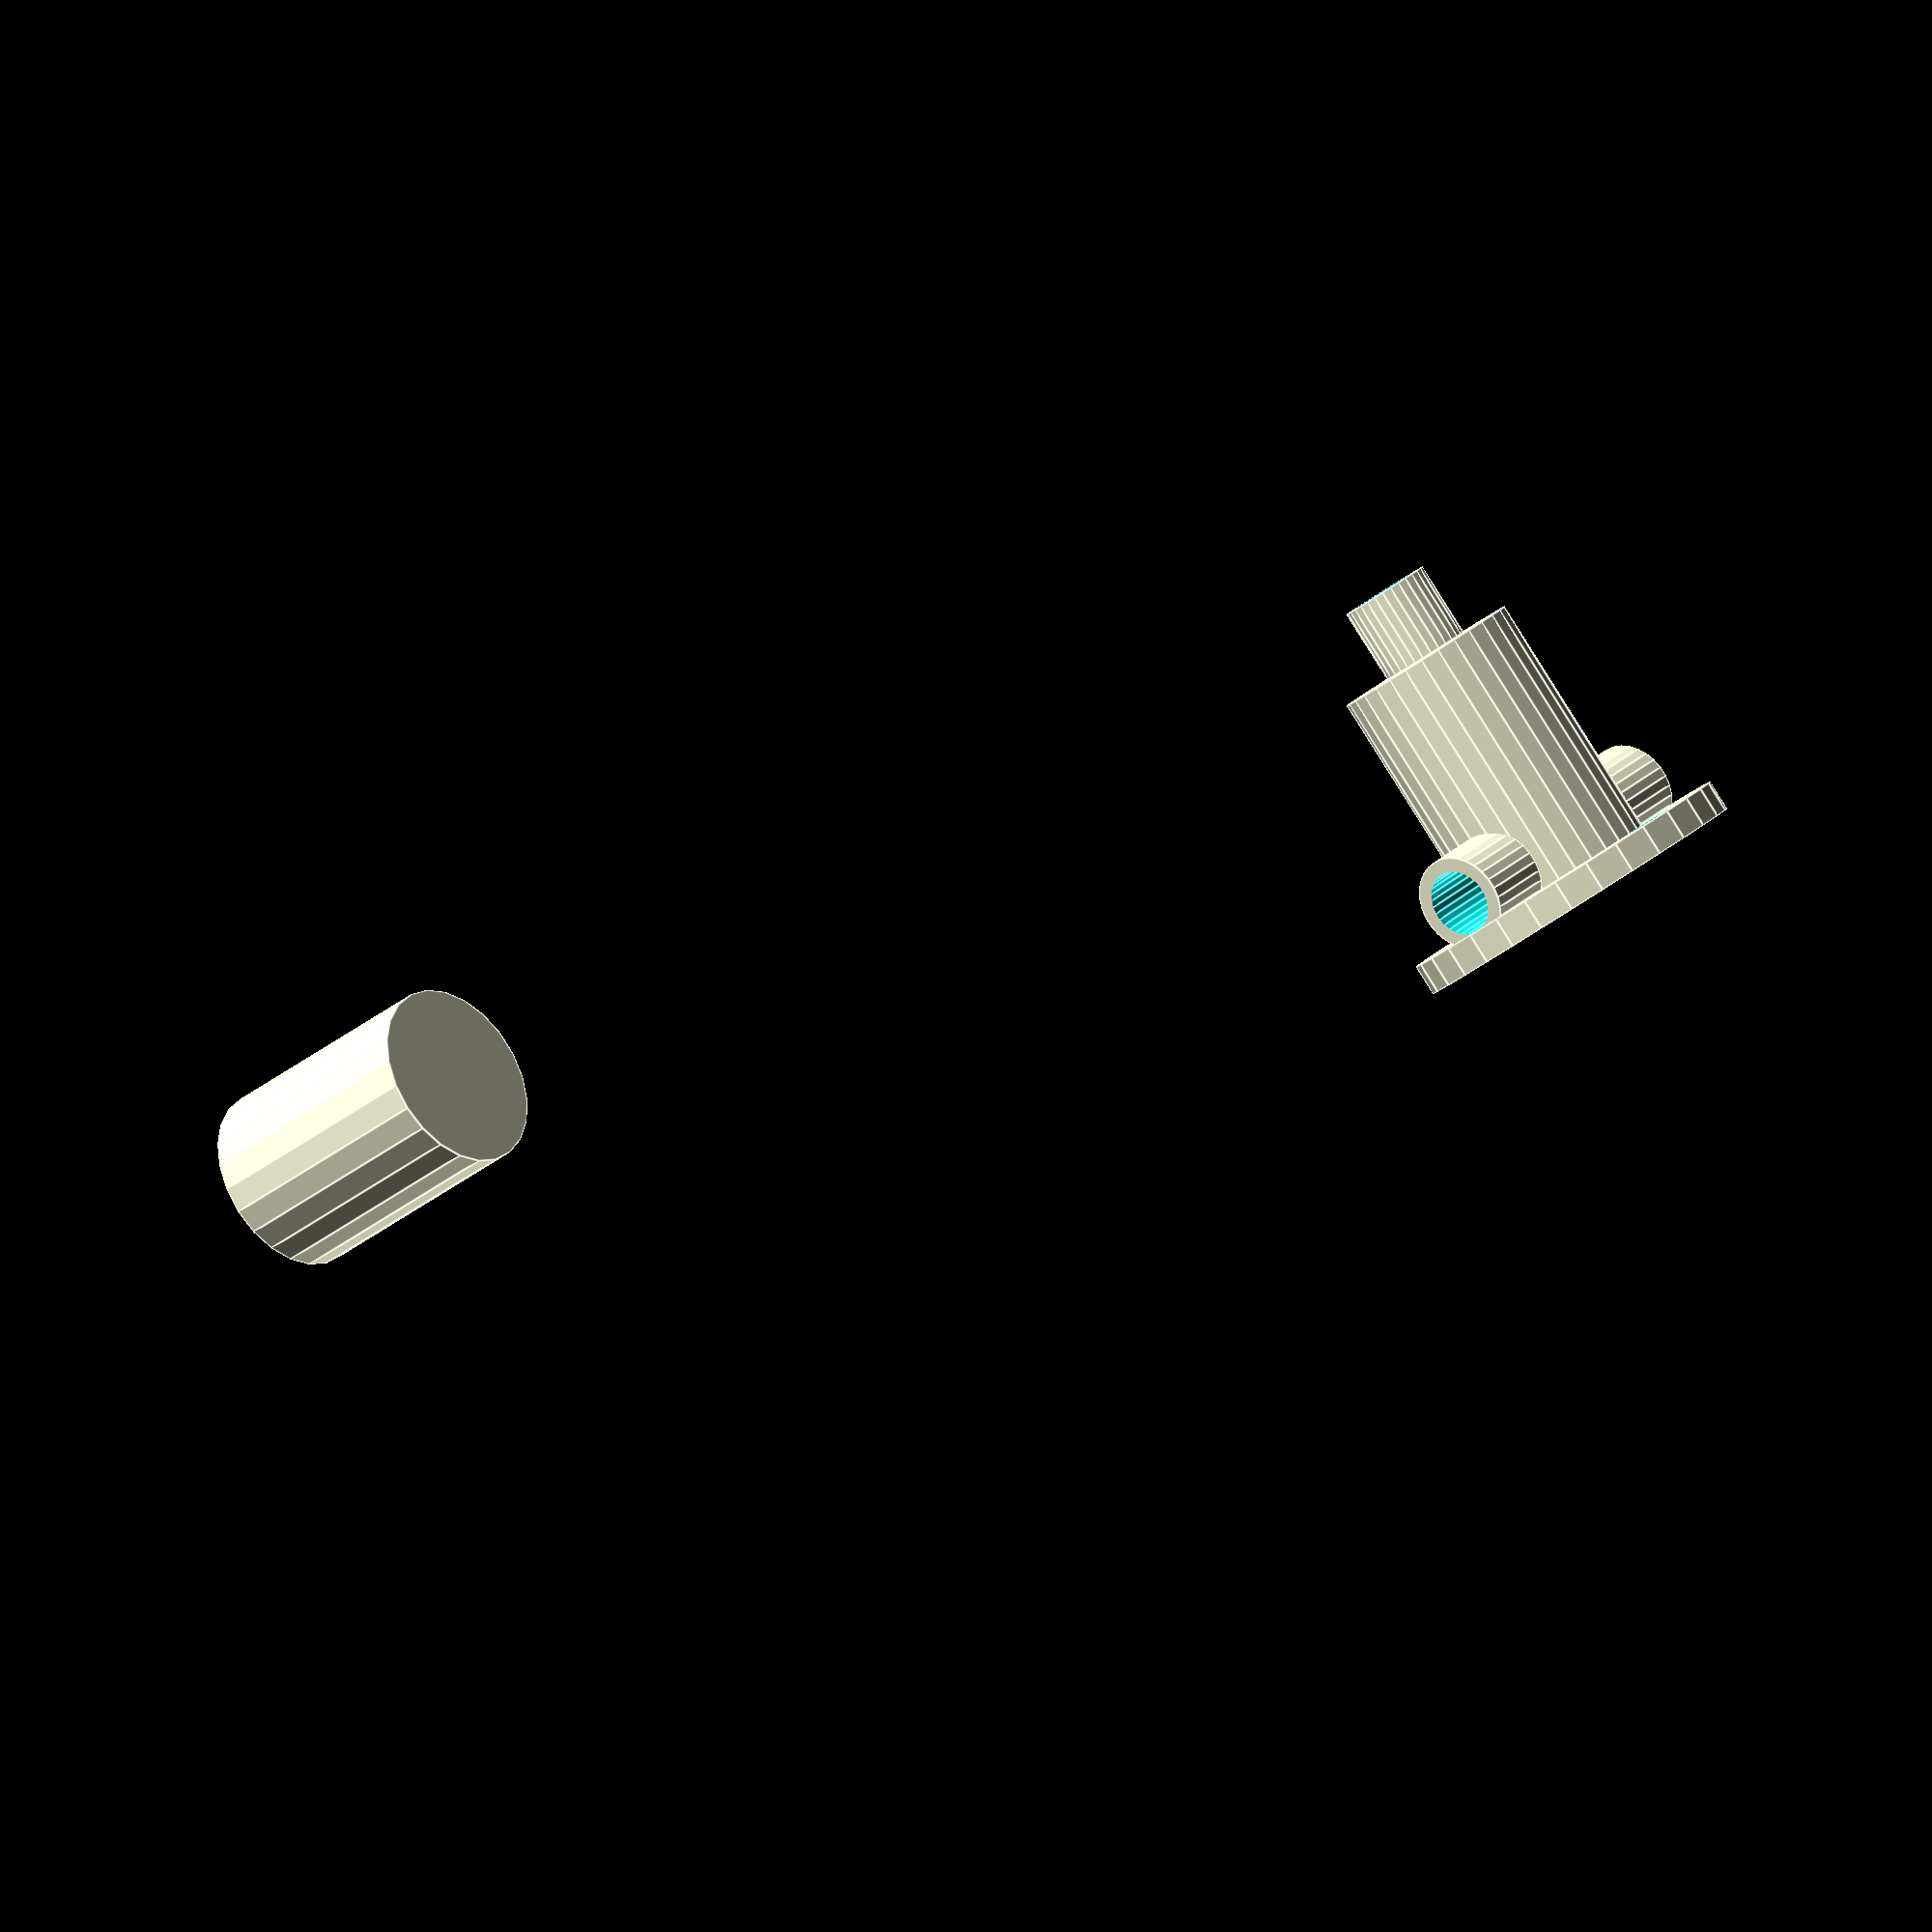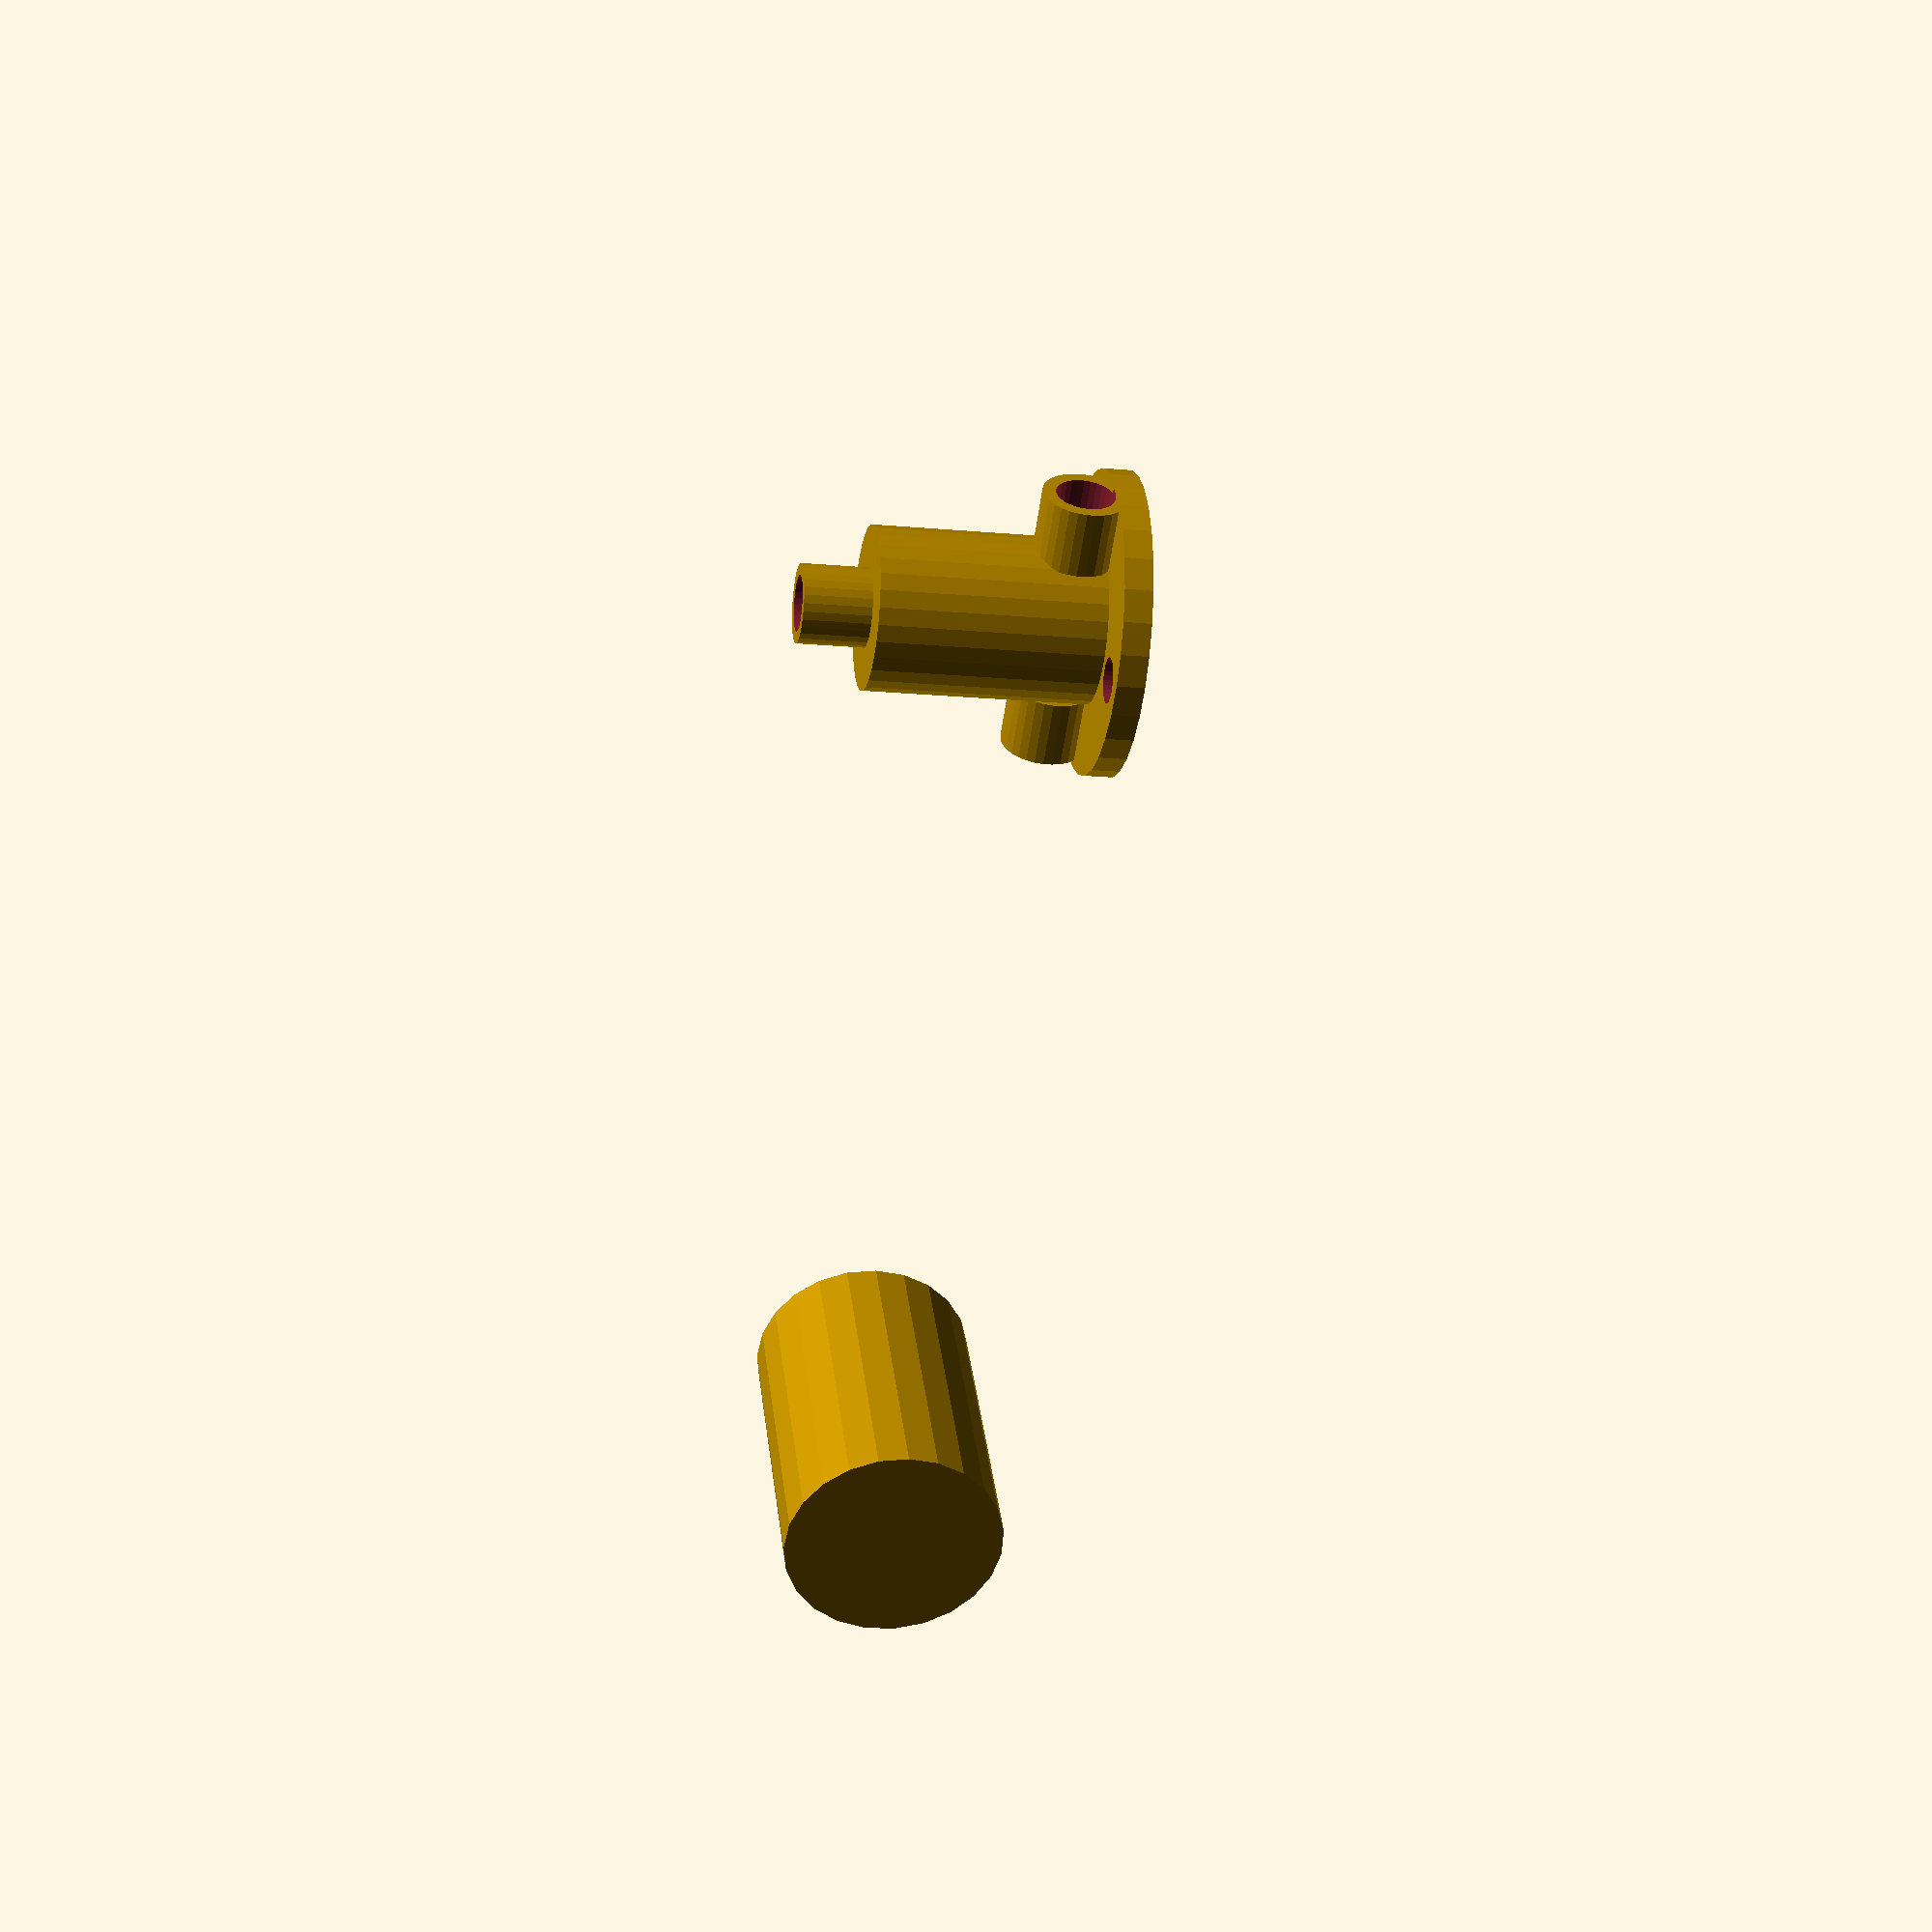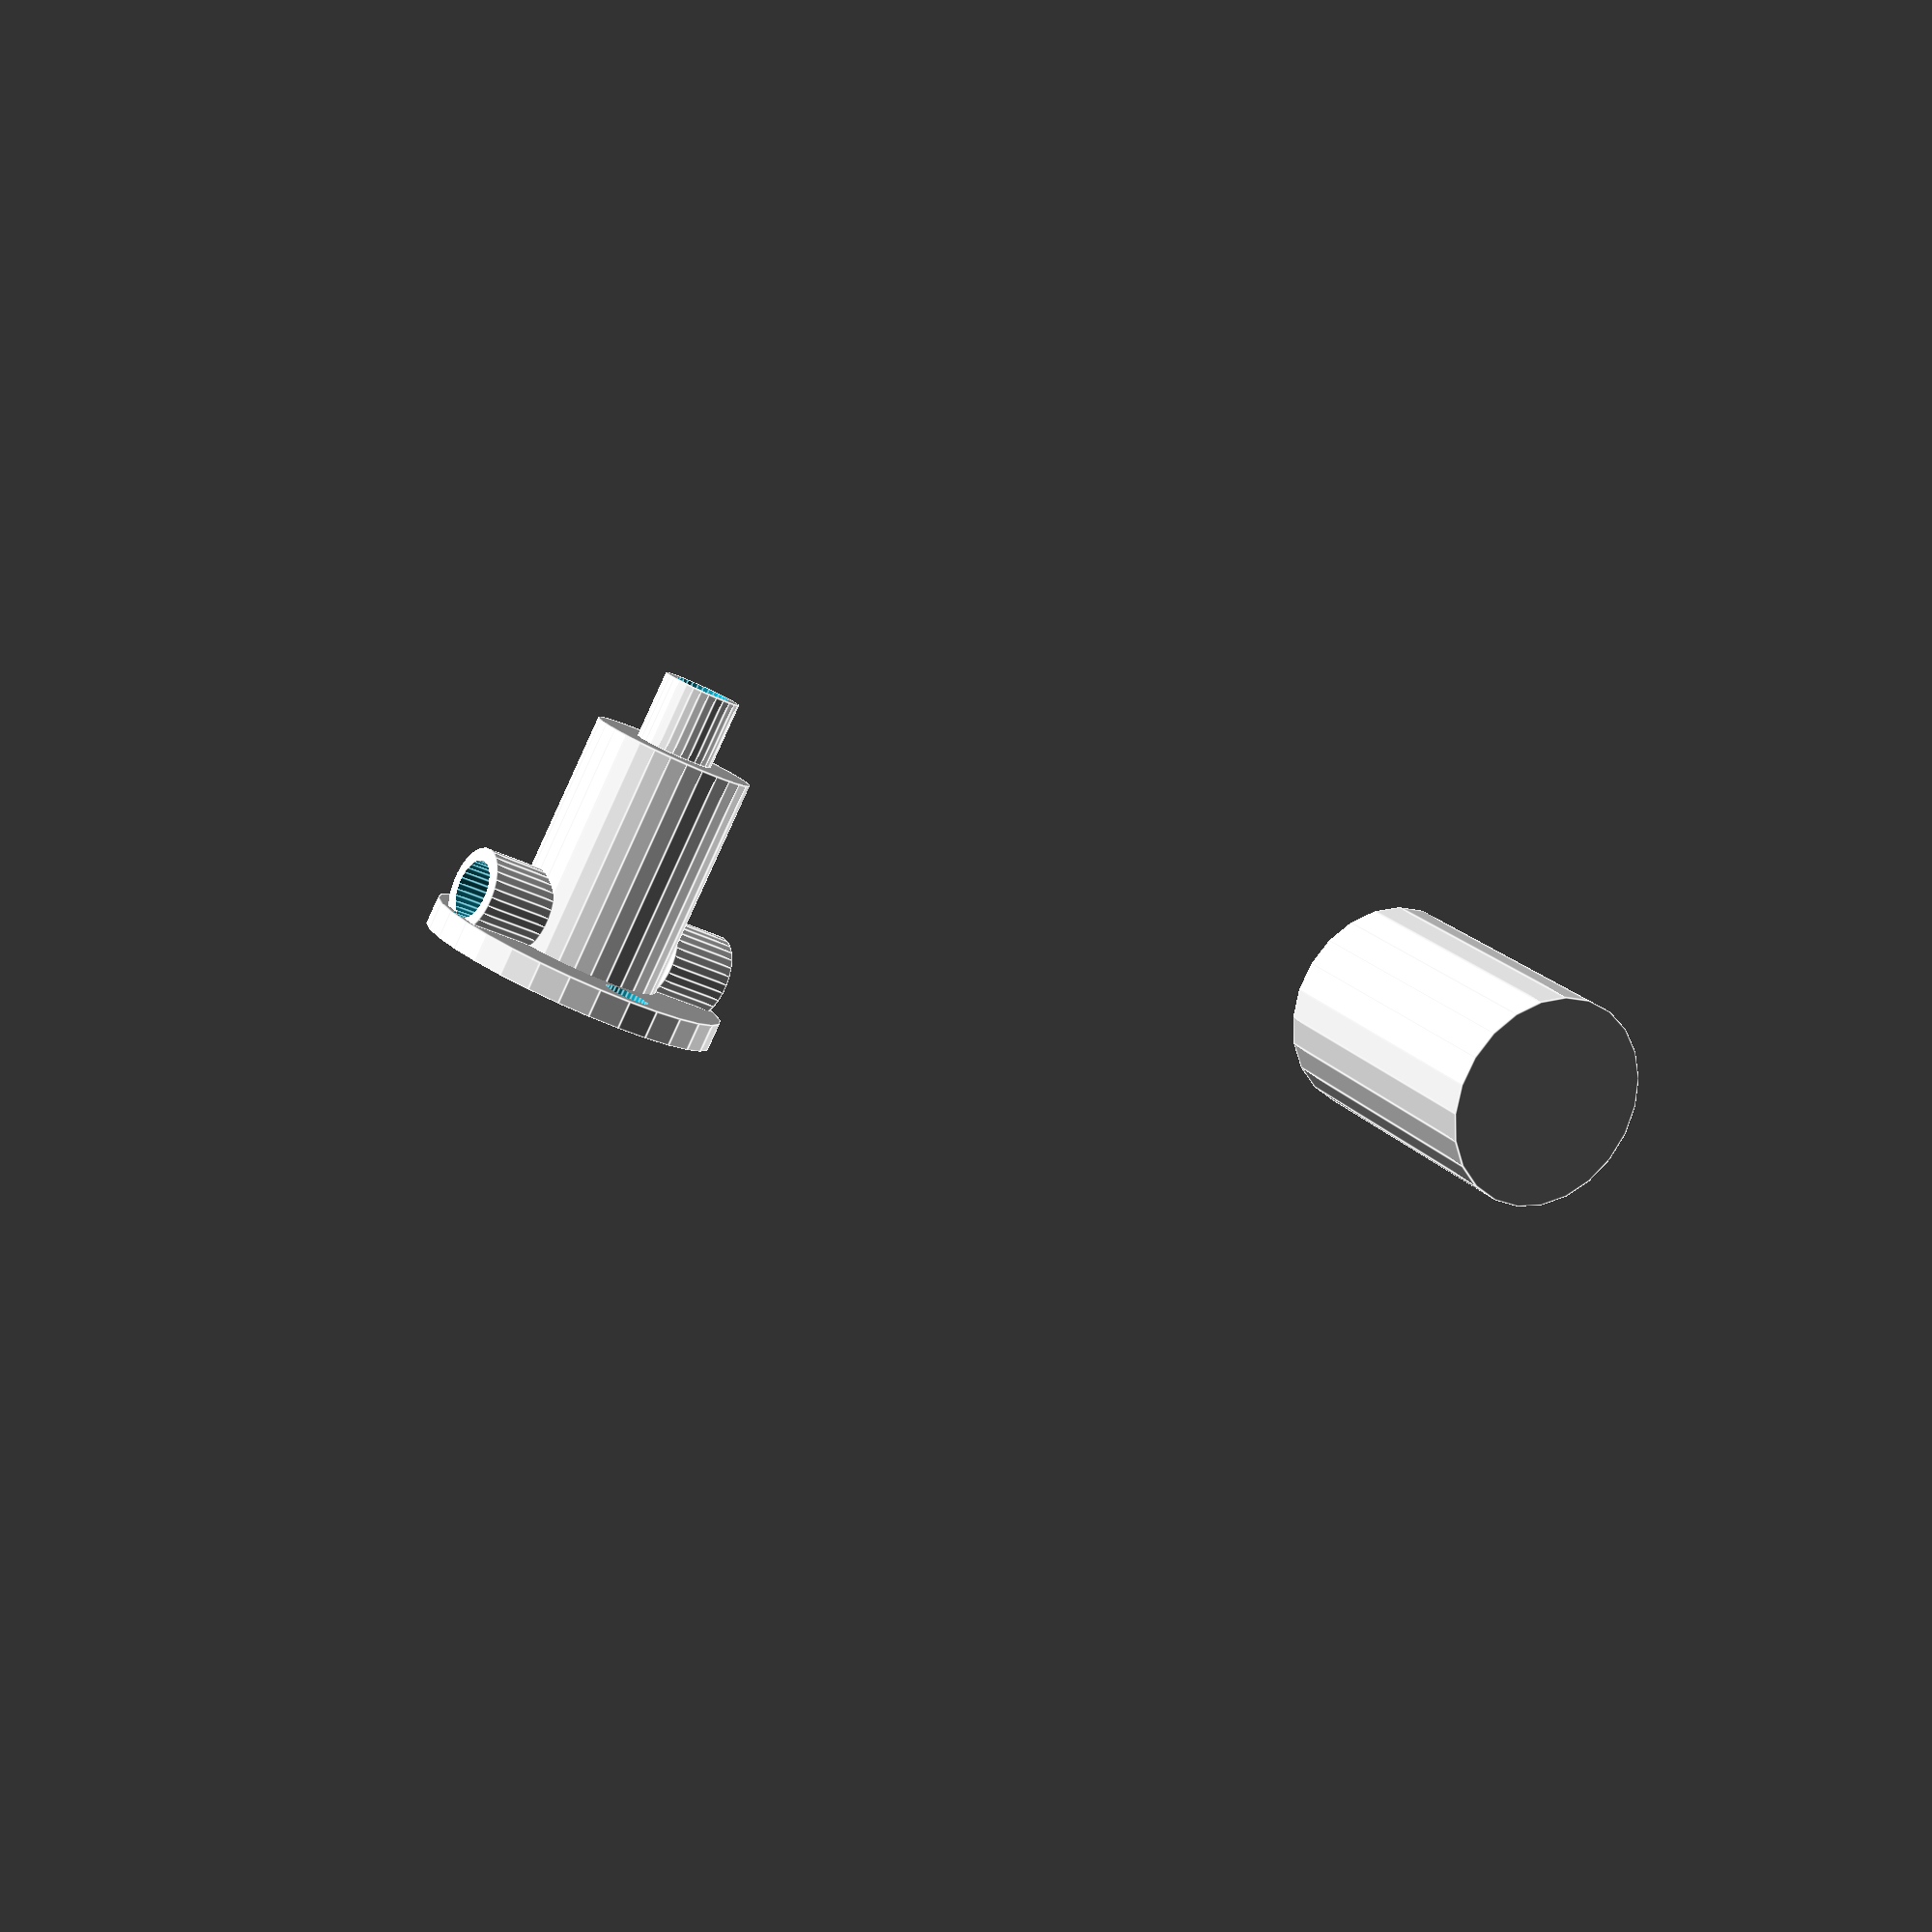
<openscad>
screwD = 4;

noseHoleD = 12;
noseHoleH = 20;
tolerance = 0.1;

ledD = 5;
ledH = 6;
wallT = 2.5;

backWallL = 170;
backWallD = 250;
backWallH = 170;

pokeAreaH = 80;


module nosePoke(){
    $fn=30;
difference(){
union(){
cylinder(d=noseHoleD+wallT,h=noseHoleH+wallT);
cylinder(d=noseHoleD+2*screwD+7,h=wallT);
translate([0,0,noseHoleH+wallT]){
cylinder(d=ledD+2,h=ledH);
}//end translate

translate([(noseHoleD+1)/2,0,ledD]){
rotate([0,90,0]){
    cylinder(d=ledD+wallT,h=ledH);
}//end rotate
}//end translate

translate([-(noseHoleD+1)/2,0,ledD]){
rotate([0,-90,0]){
    cylinder(d=ledD+wallT,h=ledH);
}//end rotate
}//end translate
}//end union


translate([0,0,-1]){
cylinder(d=noseHoleD,h=noseHoleH);
cylinder(d=ledD,h=ledH+noseHoleH+wallT+5);
}//end translate

translate([(noseHoleD+1)/2-wallT,0,ledD]){
rotate([0,90,0]){
    cylinder(d=ledD+2*tolerance,h=ledH+3);
}//end rotate
}//end translate

translate([-(noseHoleD+1)/2+wallT,0,ledD]){
rotate([0,-90,0]){
    cylinder(d=ledD+2*tolerance,h=ledH+3);
}//end rotate
}//end translate

translate([0,(noseHoleD)/2+screwD,-1]){
cylinder(d=screwD,h=10);
}//end translate

translate([0,-(noseHoleD)/2-screwD,-1]){
cylinder(d=screwD,h=10);
}//end translate
}//end difference
}//end module



module backWall(){
    $fn=14;
    
    
    difference(){
    
    cylinder(d=backWallD,h=pokeAreaH);
    
    union(){
    translate([0,0,-1]){
    
        cylinder(d=backWallD-15,h=pokeAreaH+2);
        
    }//end transalte

    translate([-backWallD/2,0,-1]){
    cube([backWallD+4,backWallD,pokeAreaH+2]);
    }//end translate
}//end union
}//end difference
    }//end module
//backWall(); 
  translate([0,-(backWallD)/2+20,pokeAreaH/2-noseHoleD/2]){ 
     rotate([90,0,0]){ 
    cylinder(d=noseHoleD+wallT,h=20);
     }//end rotate
  }//end translate
  
  nosePoke();
</openscad>
<views>
elev=269.0 azim=309.1 roll=147.8 proj=o view=edges
elev=15.8 azim=319.4 roll=79.2 proj=p view=solid
elev=264.0 azim=148.9 roll=204.7 proj=p view=edges
</views>
